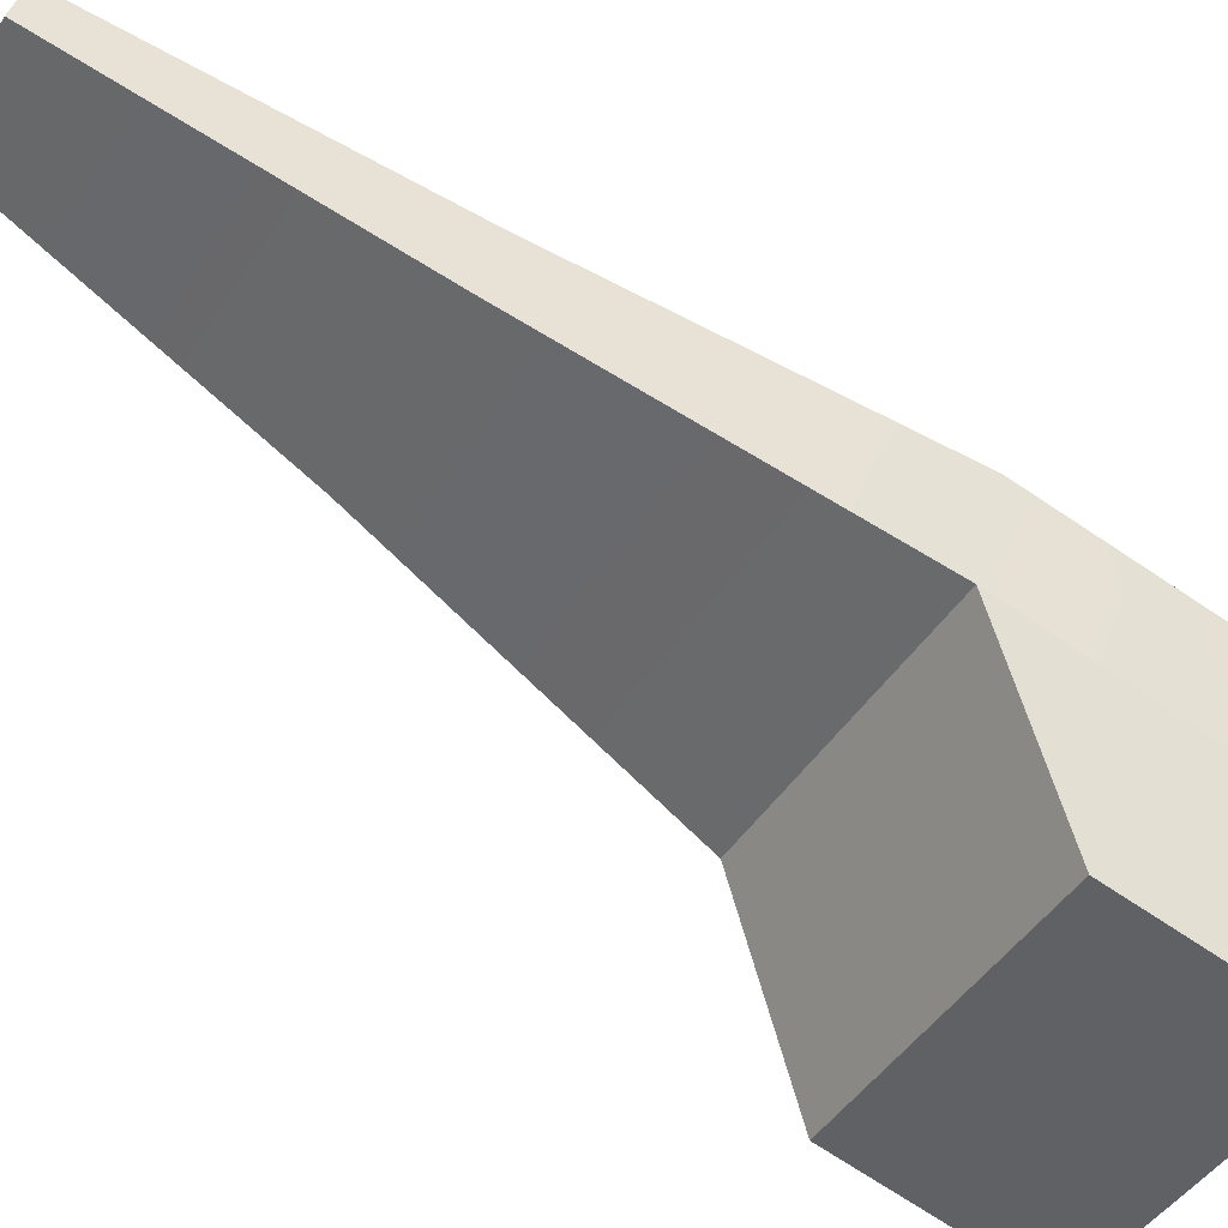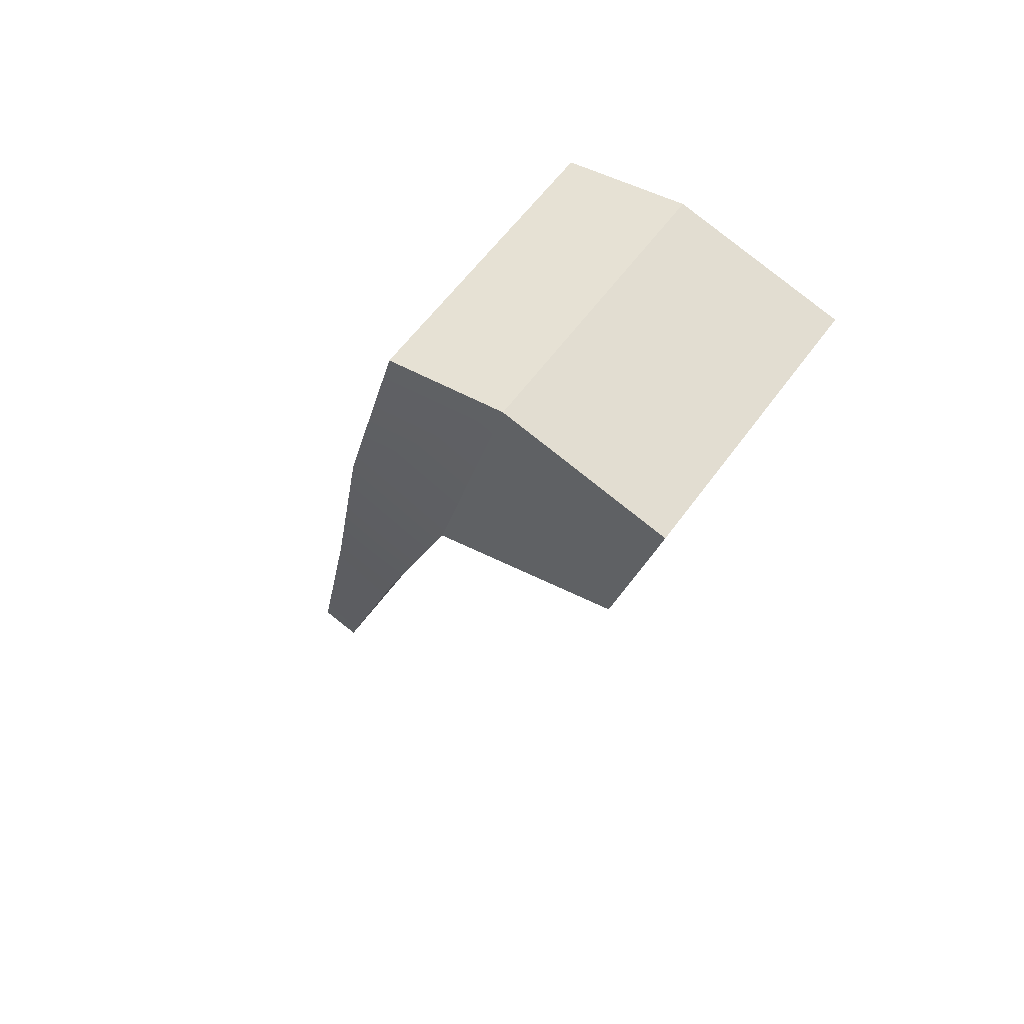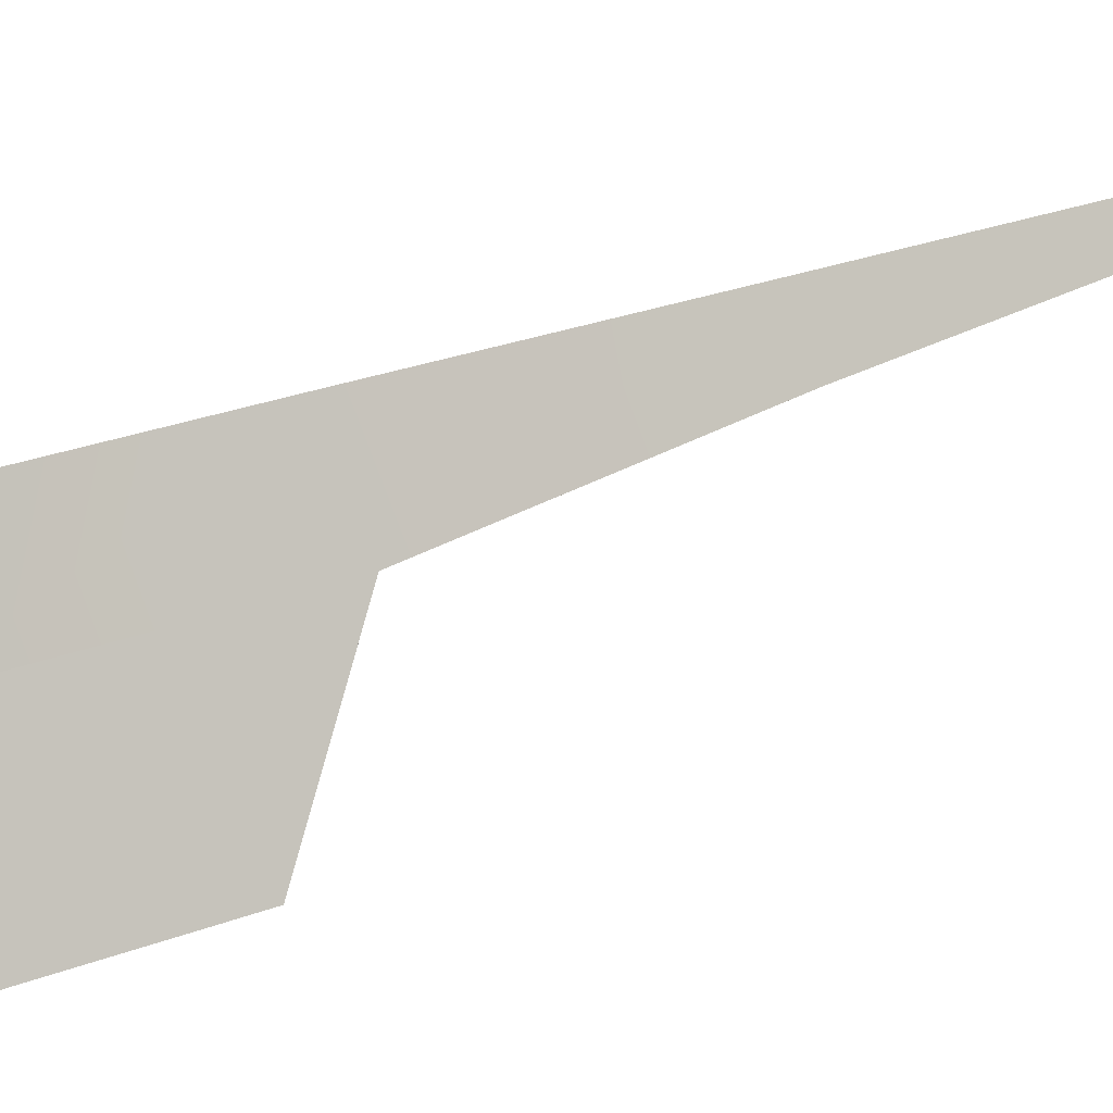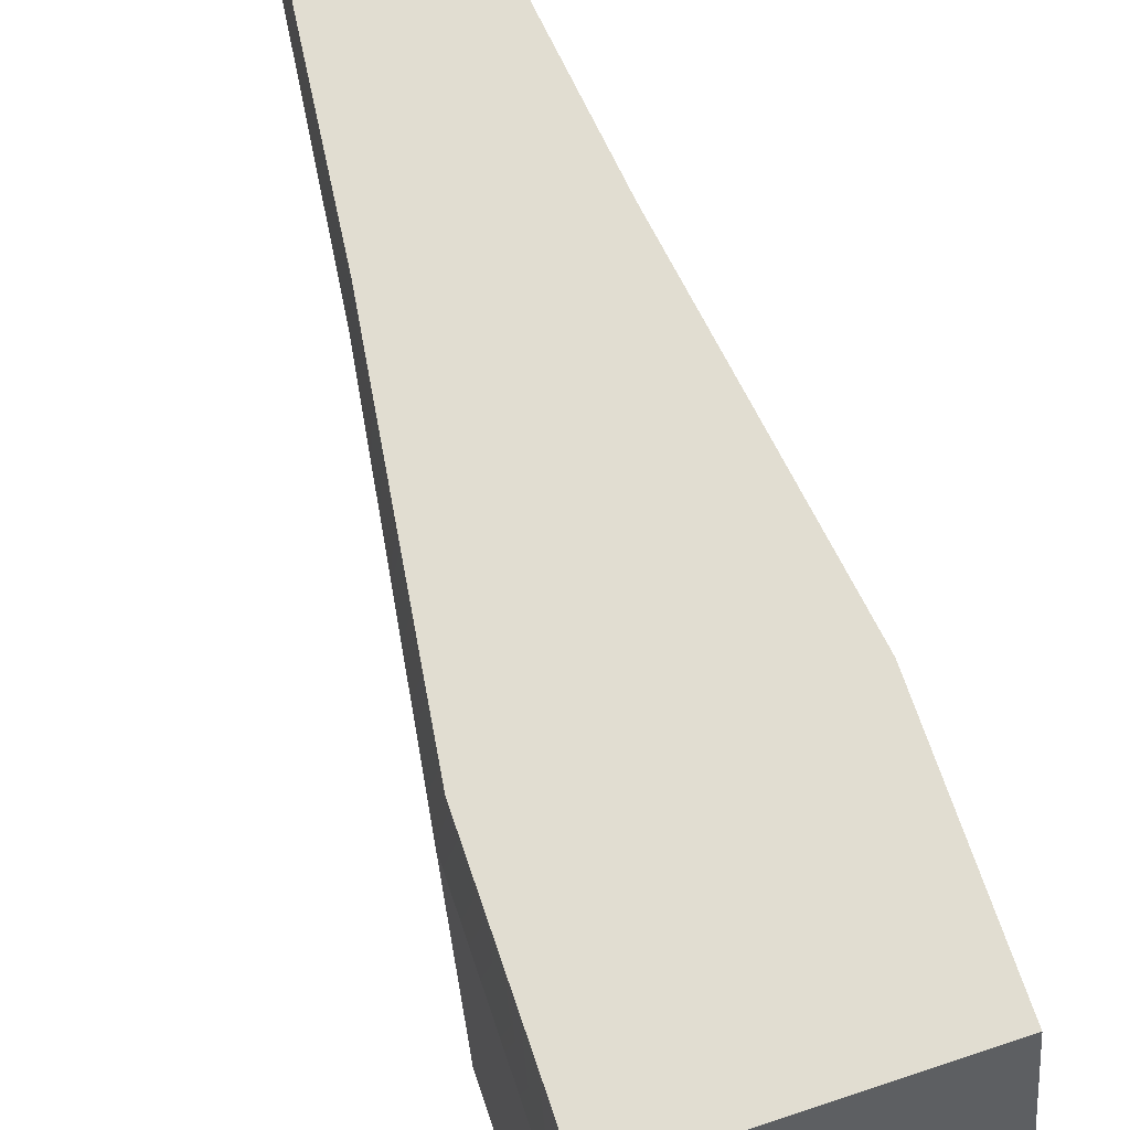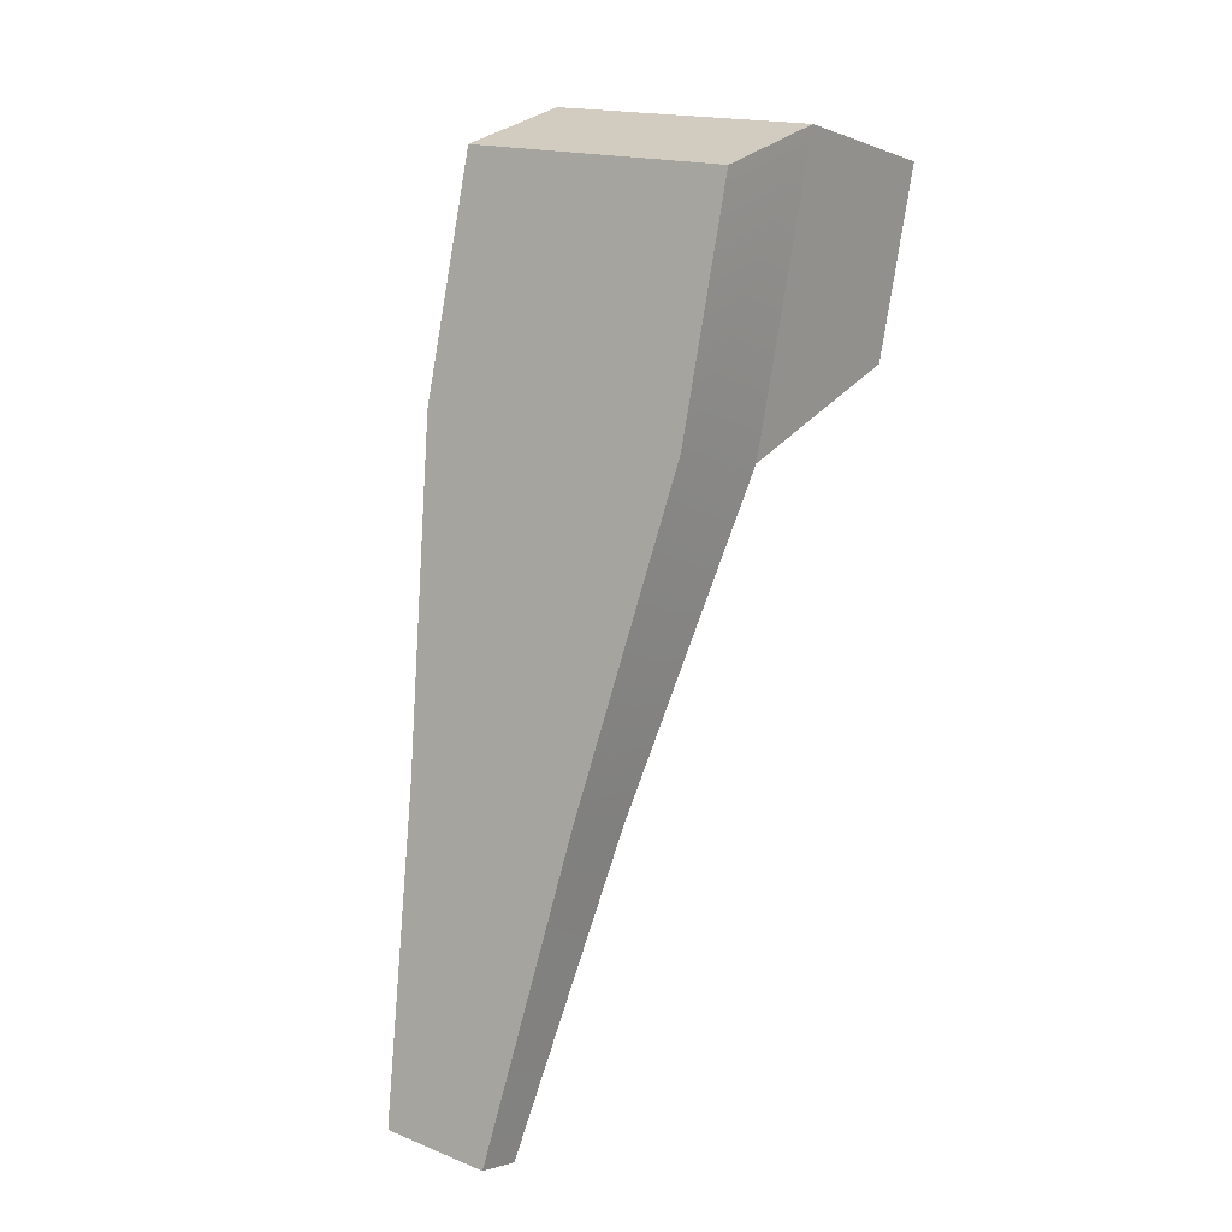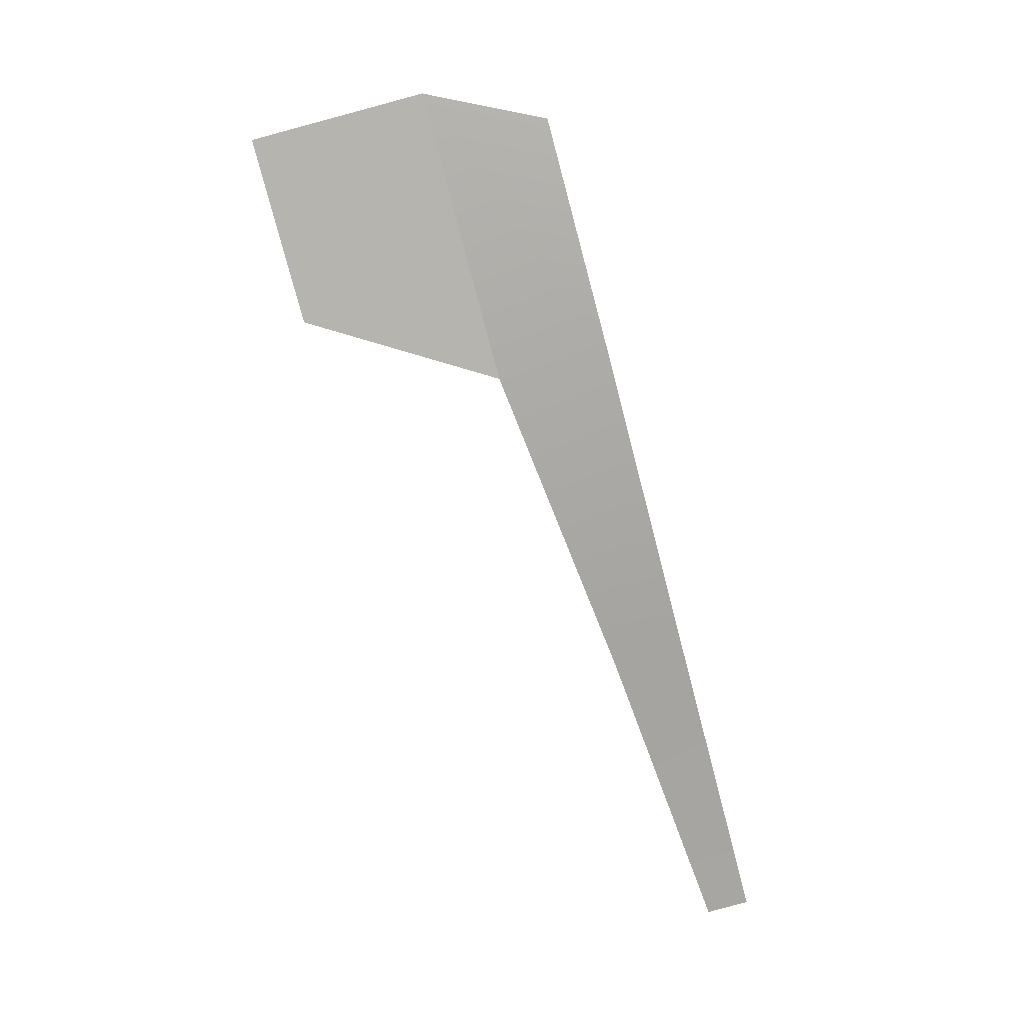
<metadata>
{"format":"obj","ext":"obj","renderer":"f3d","projection":"perspective","resolution":1024,"background":"white","views":[{"elev":-44.7,"azim":-120.4,"up":"+Y"},{"elev":58.9,"azim":-54.5,"up":"+Z"},{"elev":-2.2,"azim":70.8,"up":"+Y"},{"elev":55.4,"azim":-19.6,"up":"+Y"},{"elev":17.3,"azim":-141.8,"up":"+Z"},{"elev":9.7,"azim":88.8,"up":"+Z"}]}
</metadata>
<code>
g Upperhandle
v -0.1875 0.1007 0.1749
v -0.1875 0.2646 0.1427
v 0.1875 0.2646 0.1427
v 0.1875 0.1007 0.1749
v -0.1875 0.2646 0.1427
v 0.1875 0.3458 -0.1606
v 0.1875 0.2646 0.1427
v -0.1875 0.3458 -0.1606
v 0.1235 0.4592 -0.5837
v -0.1235 0.4592 -0.5837
v 0.07512 0.5668 -0.9854
v -0.07512 0.5668 -0.9854
v -0.07512 0.5668 -0.9854
v -0.07512 0.5107 -1
v 0.07512 0.5107 -1
v 0.07512 0.5668 -0.9854
v -0.07512 0.5107 -1
v 0.1235 0.3646 -0.6091
v 0.07512 0.5107 -1
v -0.1235 0.3646 -0.6091
v 0.1875 0.2009 -0.1994
v -0.1875 0.2009 -0.1994
v 0.1875 0.1007 0.1749
v 0.1875 0.2646 0.1427
v 0.1875 0.3458 -0.1606
v 0.1875 0.2009 -0.1994
v 0.1235 0.3646 -0.6091
v 0.1235 0.4592 -0.5837
v 0.07512 0.5107 -1
v 0.07512 0.5668 -0.9854
v -0.07512 0.5107 -1
v -0.07512 0.5668 -0.9854
v -0.1235 0.4592 -0.5837
v -0.1235 0.3646 -0.6091
v -0.1875 0.2009 -0.1994
v -0.1875 0.3458 -0.1606
v -0.1875 0.1007 0.1749
v -0.1875 0.2646 0.1427
v -0.1875 -0.05921 -0.1233
v -0.1875 -0.123 0.1149
v 0.1875 -0.123 0.1149
v 0.1875 -0.05921 -0.1233
v -0.1875 0.2009 -0.1994
v -0.1875 -0.05921 -0.1233
v 0.1875 -0.05921 -0.1233
v 0.1875 0.2009 -0.1994
v 0.1875 0.2009 -0.1994
v 0.1875 -0.05921 -0.1233
v 0.1875 -0.123 0.1149
v 0.1875 0.1007 0.1749
v 0.1875 0.1007 0.1749
v 0.1875 -0.123 0.1149
v -0.1875 -0.123 0.1149
v -0.1875 0.1007 0.1749
v -0.1875 0.1007 0.1749
v -0.1875 -0.123 0.1149
v -0.1875 -0.05921 -0.1233
v -0.1875 0.2009 -0.1994
g Upperhandle_0
f 3 2 1
f 4 3 1
f 7 6 5
f 6 8 5
f 6 9 8
f 9 10 8
f 9 11 10
f 11 12 10
f 15 14 13
f 16 15 13
f 19 18 17
f 18 20 17
f 18 21 20
f 21 22 20
f 25 24 23
f 26 25 23
f 26 27 25
f 27 28 25
f 27 29 28
f 29 30 28
f 33 32 31
f 34 33 31
f 34 35 33
f 35 36 33
f 35 37 36
f 37 38 36
f 41 40 39
f 42 41 39
f 45 44 43
f 46 45 43
f 49 48 47
f 50 49 47
f 53 52 51
f 54 53 51
f 57 56 55
f 58 57 55

</code>
